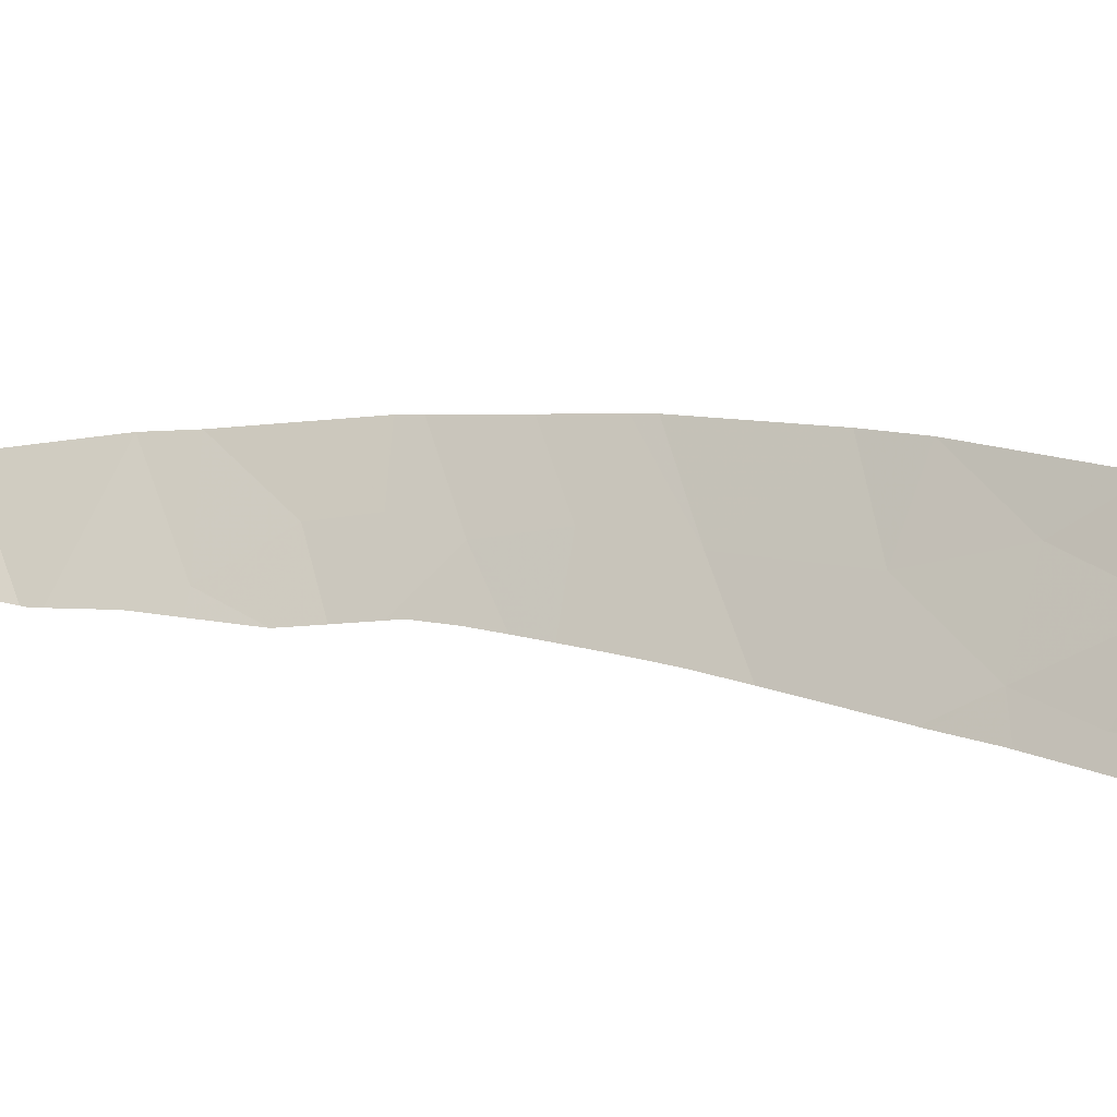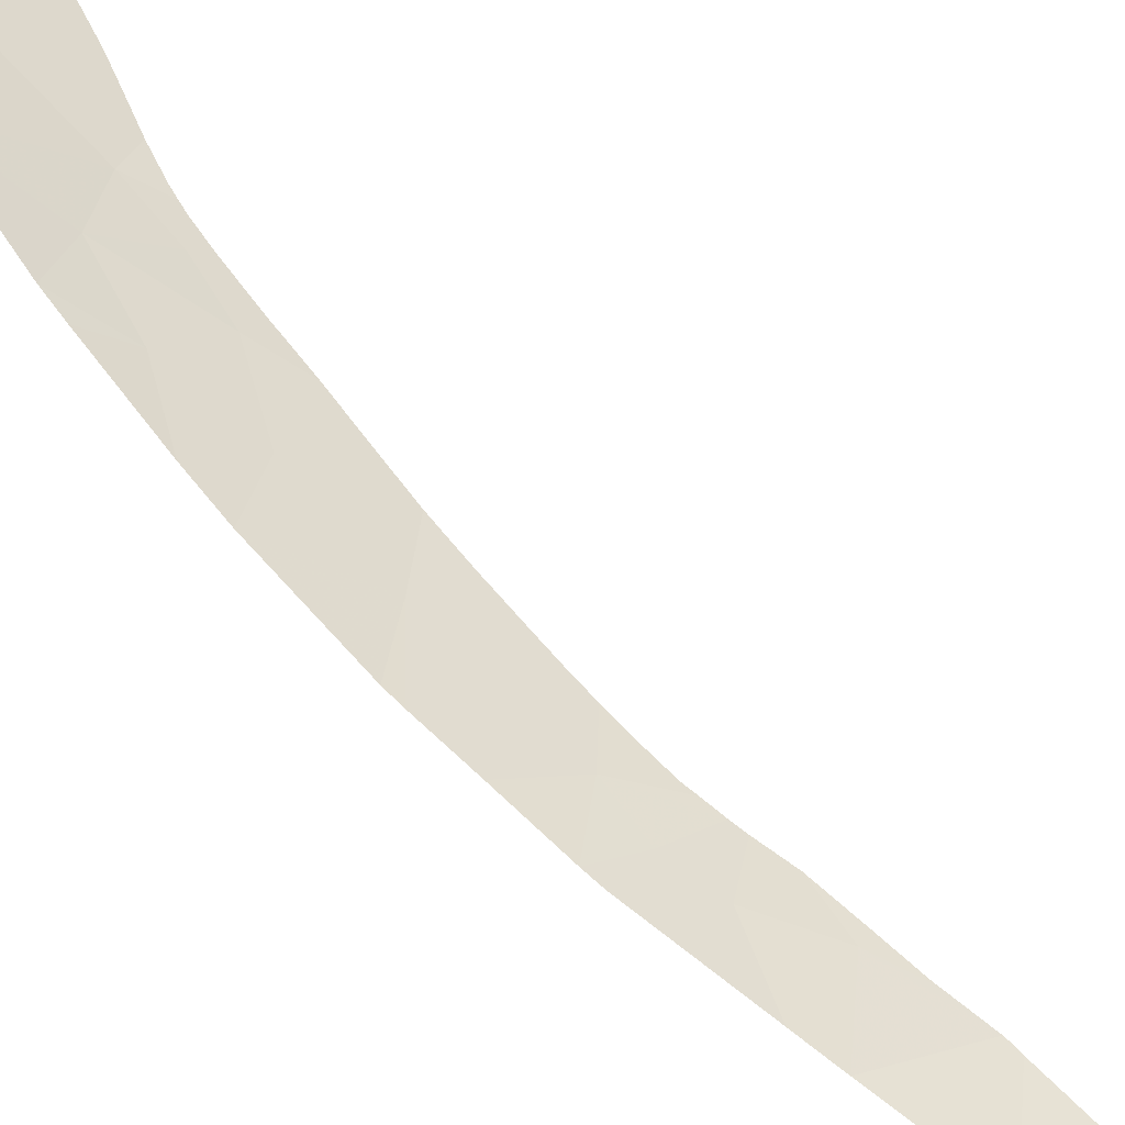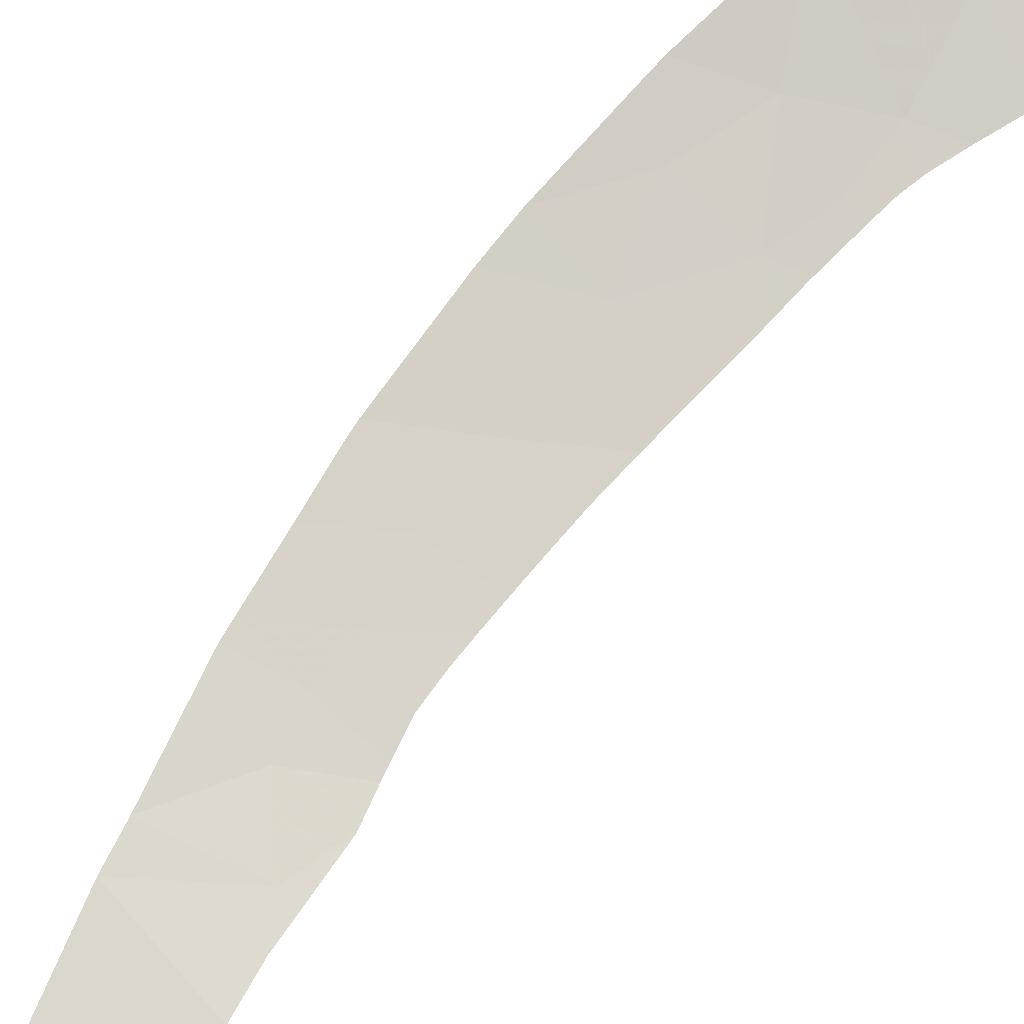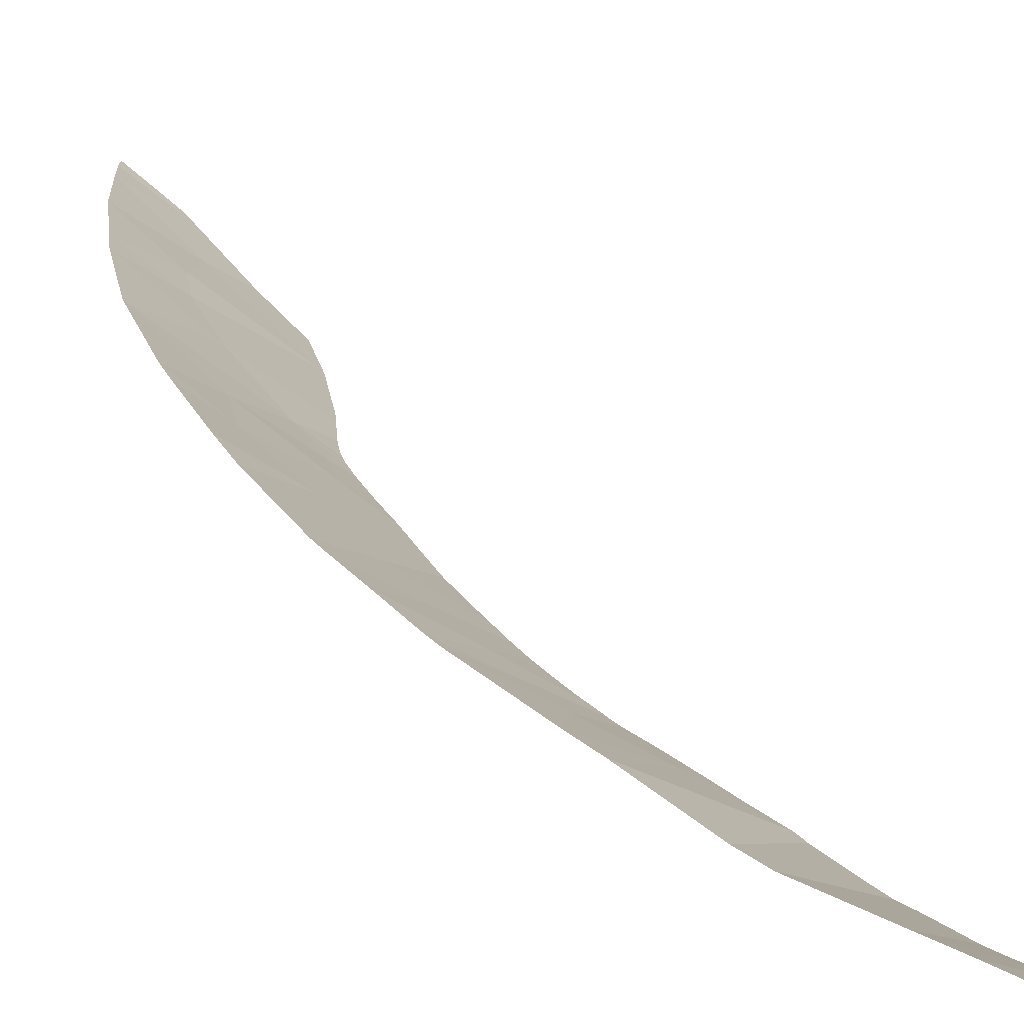
<metadata>
{"format":"obj","ext":"obj","renderer":"f3d","projection":"perspective","resolution":1024,"background":"white","views":[{"elev":51.9,"azim":125.3,"up":"+Y"},{"elev":44.5,"azim":-30.9,"up":"+Y"},{"elev":49.4,"azim":51.5,"up":"+Y"},{"elev":3.5,"azim":-11.0,"up":"+Y"}]}
</metadata>
<code>
v 1.073 75.26 -29.34
v 0.3333 76.05 -30
v 0.1404 75.81 -28.91
v 0.5625 74.05 -23.73
v 0.649 74.24 -24.85
v -0.0095 74.54 -24.22
v -0.1063 75.01 -25.8
v -0.102 74.99 -25.72
v 1.295 73.99 -25.61
v 3.79 71.12 -13.58
v 4.196 70.95 -12.68
v 4.409 70.92 -13.24
v -0.0394 75.42 -27.3
v 0.8806 74.58 -26.72
v 1.453 73.72 -24.84
v 0.7203 74.99 -27.69
v 0.0147 75.54 -27.77
v 1.432 73.57 -24.02
v 1.052 73.55 -22.82
v 0.3219 73.83 -22.04
v 1.343 73.11 -21.51
v 0.6646 73.34 -20.65
v 0.2095 74.03 -22.63
v 0.7324 73.27 -20.44
v 1.517 72.85 -20.53
v 1.029 75.65 -30.33
v 0.4104 76.13 -30.41
v 0.0369 74.42 -23.86
v 1.92 72.43 -19.14
v 1.321 72.68 -18.79
v 2.212 72.21 -18.6
v 0.9668 73.03 -19.79
v 0.779 75.19 -28.4
v 1.947 74.33 -28.28
v 1.932 72.21 -17.5
v 2.919 71.84 -18.12
v 2.142 72.06 -17.03
v 2.93 71.91 -18.85
v 1.24 72.75 -19.01
v 1.875 72.56 -19.84
v 2.307 72.43 -20.51
v 2.235 72.52 -20.87
v 2.663 72.09 -19.38
v 1.698 73.57 -24.85
v 4.583 70.87 -11.74
v 4.375 70.92 -11.78
v 4.574 70.82 -11.16
v 4.583 70.87 -11.99
v 4.584 70.87 -12.18
v 1.919 73.06 -22.93
v 1.845 73.24 -23.6
v 1.982 72.91 -22.37
v 1.932 73.02 -22.81
v 1.834 73.26 -23.69
v 4.534 70.88 -12.36
v 4.482 70.88 -12.71
v 4.348 70.96 -13.72
v 4.326 70.98 -13.89
v 3.543 71.21 -14.33
v 1.82 73.95 -26.62
v 1.857 74 -26.89
v 1.905 74.13 -27.46
v 2.066 72.77 -21.8
v 3.3 71.64 -17.68
v 3.272 71.66 -17.75
v 3.129 71.76 -18.21
v 1.076 75.64 -30.4
v 1.136 75.57 -30.31
v 1.574 75.01 -29.69
v 1.54 75.06 -29.74
v 0.9042 75.81 -30.5
v 0.4656 76.18 -30.63
v 1.032 75.7 -30.46
v 1.754 73.42 -24.3
v 1.671 73.66 -25.2
v 1.762 73.4 -24.22
v 1.673 73.7 -25.37
v 1.677 73.73 -25.52
v 1.973 74.29 -28.21
v 4.02 71.11 -15.11
v 2.923 71.47 -15.39
v 3.936 71.16 -15.52
v 4.114 71.05 -14.66
v 4.309 70.98 -13.94
v 4.187 71.03 -14.33
v 3.846 71.2 -15.81
v 3.796 71.24 -15.99
v 2.732 71.59 -15.87
v 3.749 71.28 -16.16
v 2.166 72.62 -21.23
v 2.386 72.34 -20.15
v 3.55 71.45 -17.01
v 3.535 71.47 -17.09
v 2.498 72.22 -19.74
v 3.497 71.5 -17.19
v 2.738 72.03 -19.23
v 2.562 72.17 -19.6
v 1.716 73.8 -25.9
v 1.973 74.37 -28.47
v 1.973 74.56 -29.11
v 1.974 74.31 -28.28
v 1.724 73.82 -25.97
f 1 2 3
f 4 5 6
f 7 8 5
f 5 9 7
f 10 11 12
f 13 7 14
f 9 5 15
f 13 14 16
f 16 17 13
f 18 4 19
f 20 21 19
f 20 22 21
f 20 19 23
f 24 21 22
f 24 25 21
f 2 26 27
f 4 23 19
f 4 28 23
f 5 8 6
f 29 30 31
f 24 32 25
f 1 26 2
f 33 17 16
f 16 34 33
f 33 3 17
f 33 1 3
f 34 1 33
f 34 16 14
f 30 35 31
f 36 35 37
f 36 31 35
f 36 38 31
f 4 6 28
f 39 30 29
f 40 41 42
f 40 25 32
f 32 39 40
f 40 29 43
f 40 39 29
f 7 9 14
f 18 5 4
f 18 15 5
f 9 15 44
f 45 46 47
f 48 46 45
f 49 11 46
f 46 48 49
f 50 19 21
f 51 18 19
f 19 50 51
f 21 52 53
f 50 21 53
f 54 18 51
f 55 11 49
f 56 11 55
f 12 11 56
f 57 10 12
f 58 59 10
f 10 57 58
f 14 60 61
f 62 34 14
f 14 61 62
f 52 21 63
f 36 64 65
f 66 36 65
f 38 36 66
f 67 26 68
f 1 69 70
f 26 1 70
f 70 68 26
f 71 26 67
f 27 26 71
f 71 72 27
f 71 67 73
f 15 18 74
f 74 44 15
f 75 9 44
f 18 54 76
f 74 18 76
f 77 9 75
f 78 9 77
f 79 34 62
f 80 81 59
f 82 81 80
f 80 59 83
f 59 84 85
f 83 59 85
f 84 59 58
f 86 81 82
f 87 88 81
f 81 86 87
f 89 88 87
f 42 25 40
f 90 21 25
f 25 42 90
f 41 40 91
f 63 21 90
f 92 88 89
f 93 37 88
f 88 92 93
f 91 40 94
f 95 37 93
f 36 37 95
f 95 64 36
f 96 31 38
f 29 31 96
f 96 43 29
f 97 40 43
f 94 40 97
f 98 9 78
f 34 99 100
f 1 34 100
f 100 69 1
f 99 34 101
f 101 34 79
f 102 9 98
f 60 14 9
f 9 102 60

</code>
